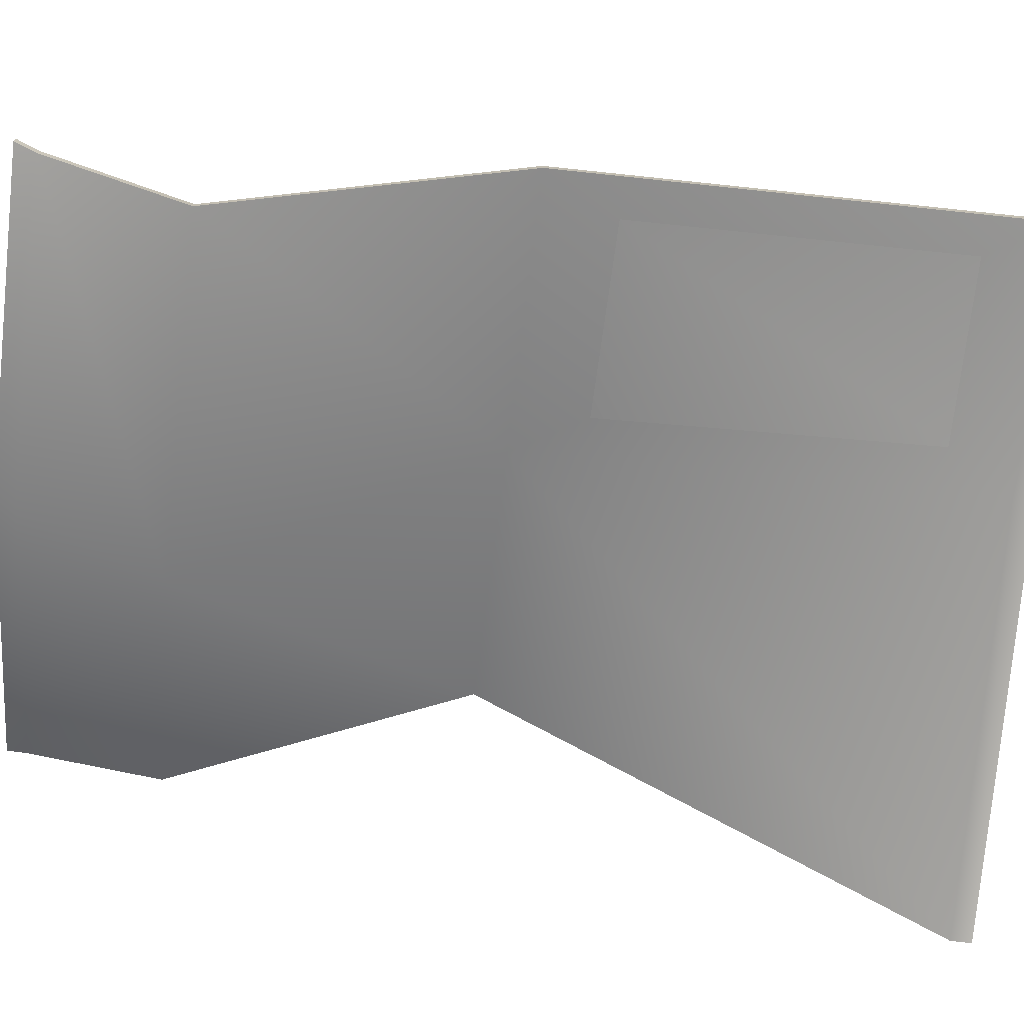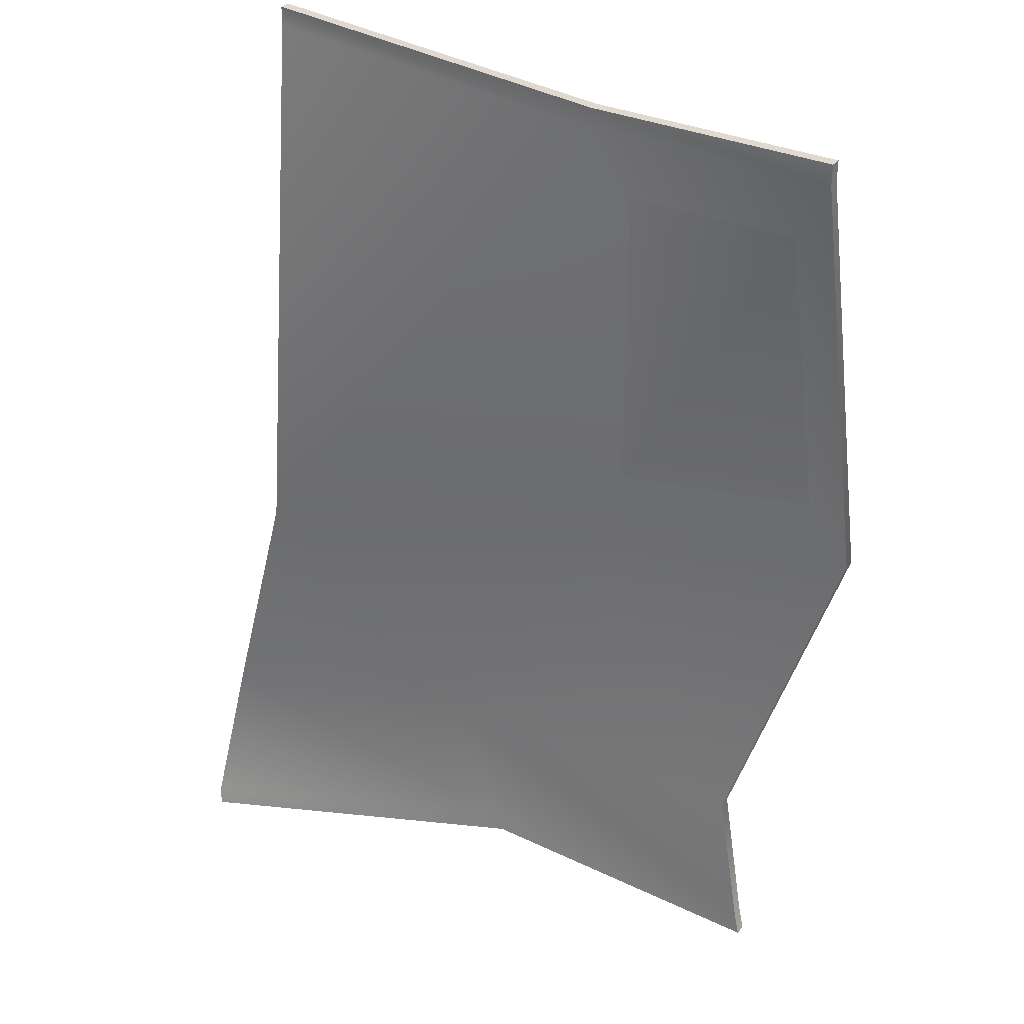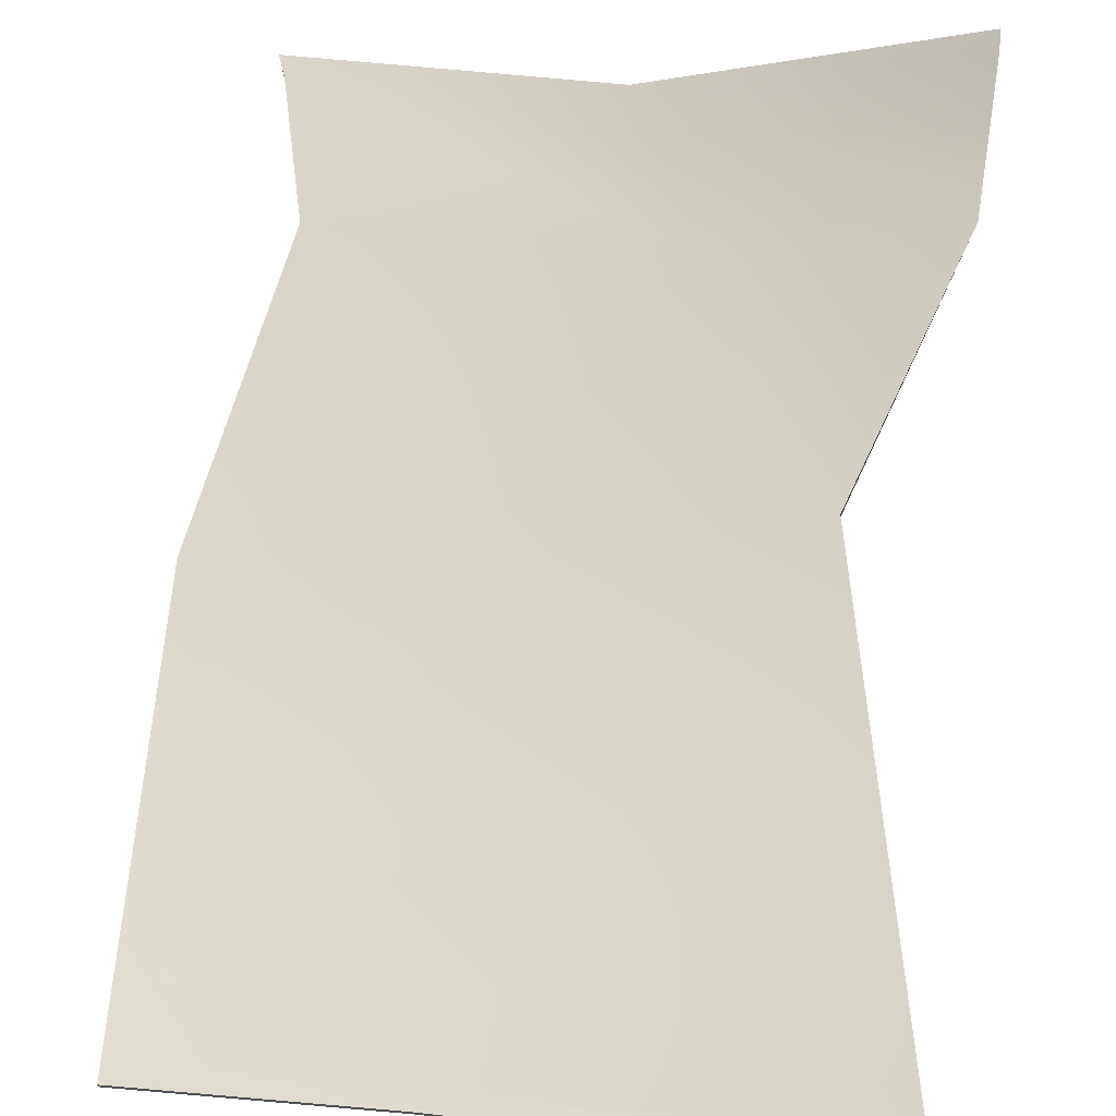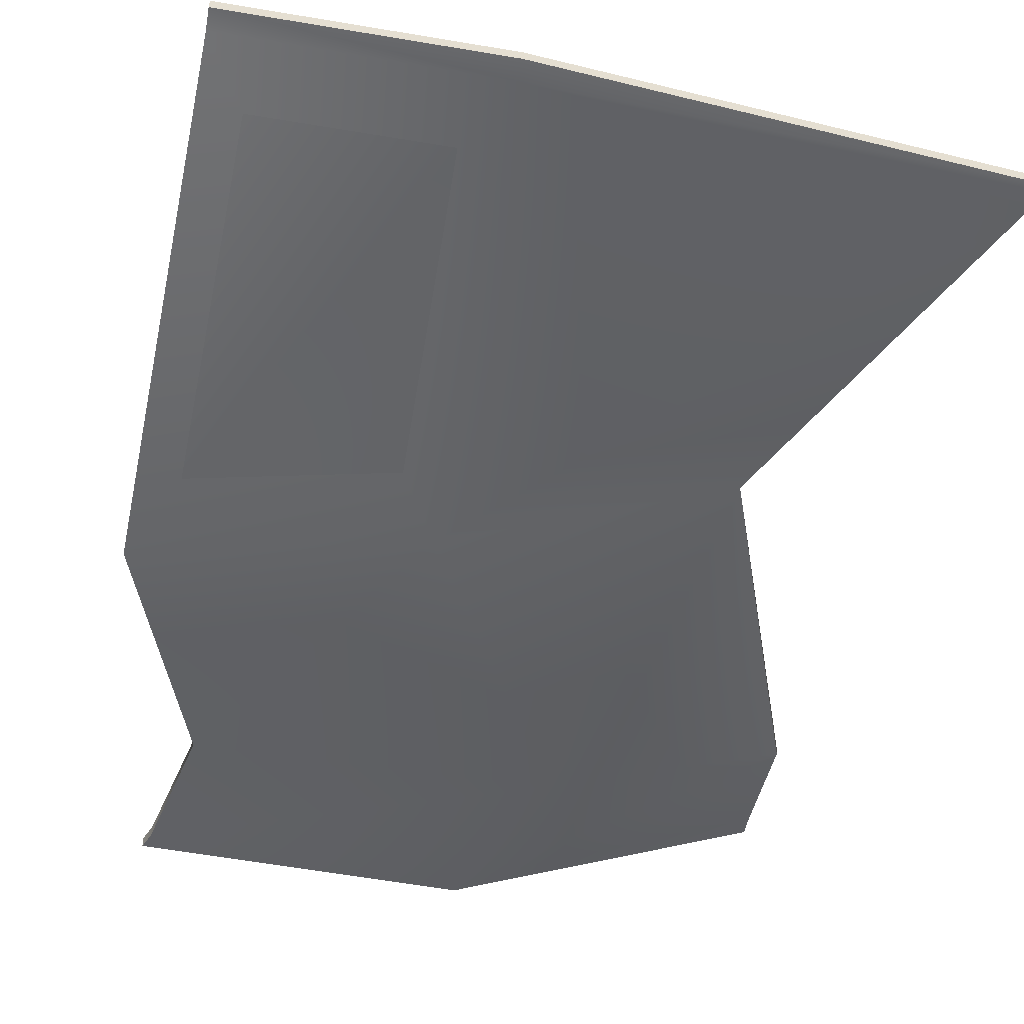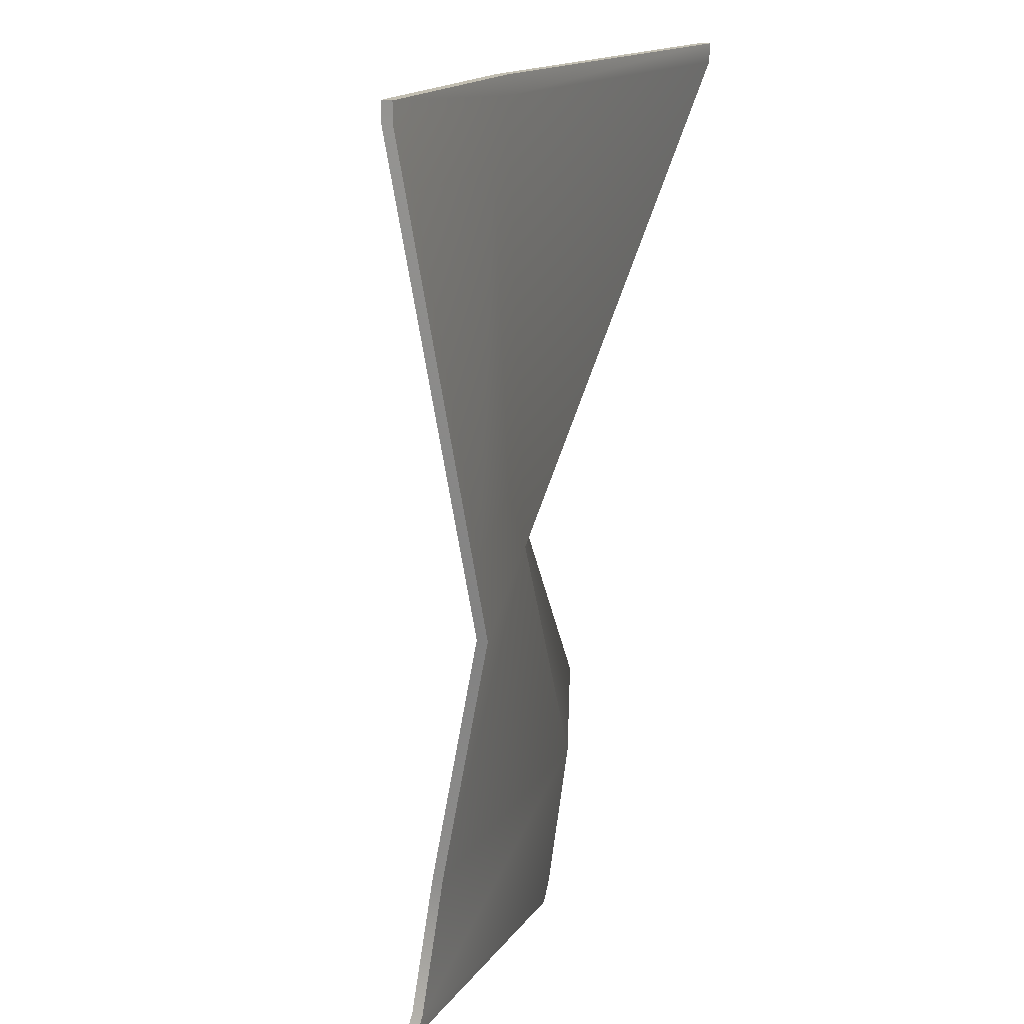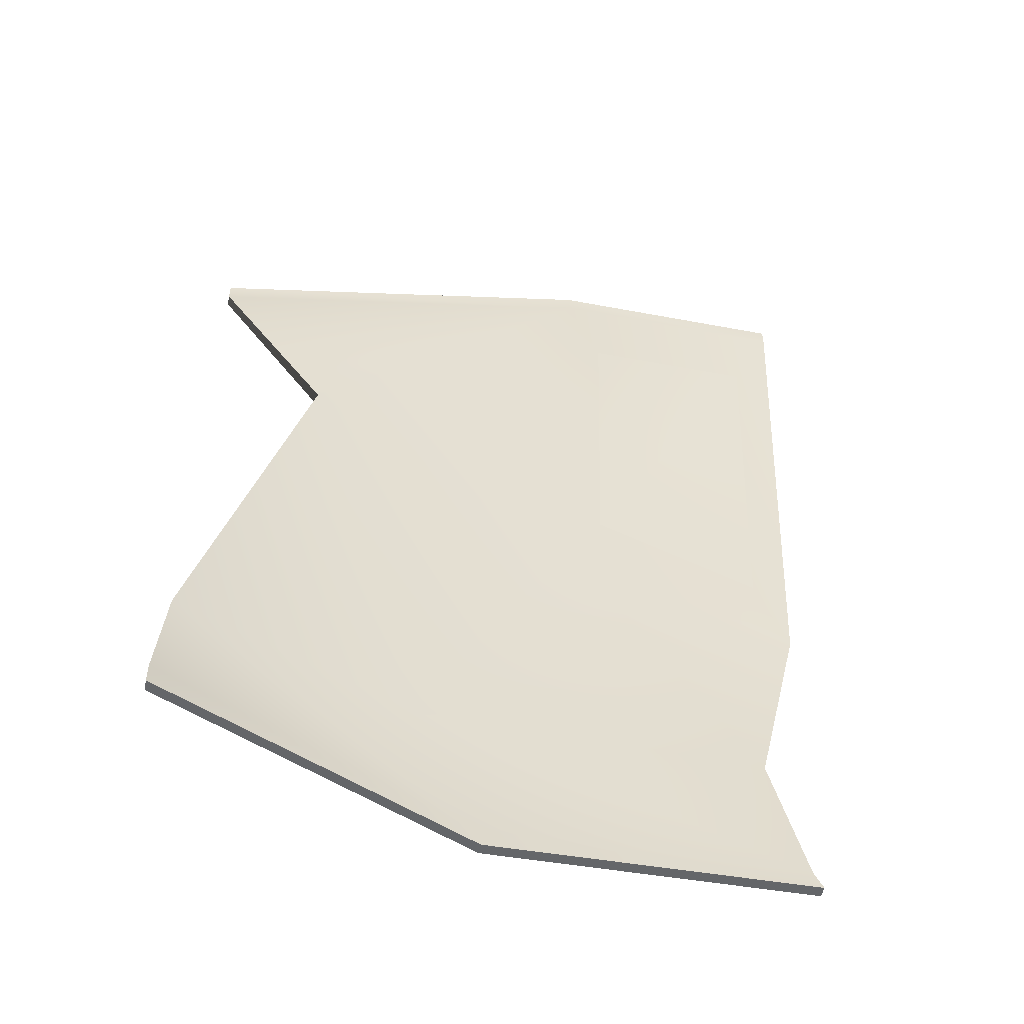
<metadata>
{"format":"obj","ext":"obj","renderer":"f3d","projection":"perspective","resolution":1024,"background":"white","views":[{"elev":-72.2,"azim":-96.4,"up":"+Y"},{"elev":32.6,"azim":-147.7,"up":"+Z"},{"elev":69.7,"azim":4.9,"up":"+Y"},{"elev":-52.6,"azim":-10.3,"up":"+Y"},{"elev":17.1,"azim":-66.6,"up":"+Z"},{"elev":-51.7,"azim":168.4,"up":"+Z"}]}
</metadata>
<code>
v -3.311 -0.2895 4.75
v 3.45 -0.9744 4.75
v -3.311 -0.1747 4.75
v 3.45 -0.858 4.75
v -3.311 -0.1747 4.542
v 3.45 -0.8527 4.542
v -2.917 -0.1471 -4.542
v 3.45 1.239 -4.542
v -2.991 -0.106 -4.75
v 3.45 1.25 -4.75
v -2.988 -0.2231 -4.75
v 3.45 1.138 -4.75
v -2.916 -0.2633 -4.542
v 3.45 1.127 -4.542
v -3.311 -0.2895 4.542
v 3.45 -0.9691 4.542
v -3.45 -1.25 -0.1273
v -3.448 -1.137 -0.1273
v 2.291 1.205 -0.1273
v 2.294 1.087 -0.1273
v -0.7036 -0.456 -0.1273
v 0.4012 -0.2895 -4.542
v 0.2552 -0.2895 -4.75
v 0.2523 -0.1747 -4.75
v 0.398 -0.1747 -4.542
v -0.6967 -0.3422 -0.1273
v -0.7731 -0.1747 4.542
v -0.7731 -0.1747 4.75
v -0.7731 -0.2895 4.75
v -0.7731 -0.2895 4.542
v 0.9559 -0.2895 -3.121
v 3.371 0.6522 -3.121
v 3.378 0.7563 -3.121
v 0.9518 -0.1747 -3.121
v -2.613 -0.2537 -3.121
v -2.616 -0.368 -3.121
f 28 29 2 4
f 27 28 4 6
f 34 26 19 33
f 24 25 8 10
f 23 24 10 12
f 22 23 12 14
f 20 21 31 32
f 2 29 30 16
f 14 12 10 8
f 20 32 33 19
f 2 16 6 4
f 11 13 7 9
f 36 17 18 35
f 15 1 3 5
f 17 15 5 18
f 19 26 27 6
f 16 20 19 6
f 16 30 21 20
f 21 17 36 31
f 13 11 23 22
f 11 9 24 23
f 9 7 25 24
f 35 18 26 34
f 27 26 18 5
f 5 3 28 27
f 3 1 29 28
f 30 29 1 15
f 21 30 15 17
f 32 31 22 14
f 33 32 14 8
f 25 34 33 8
f 7 35 34 25
f 13 36 35 7
f 31 36 13 22

</code>
